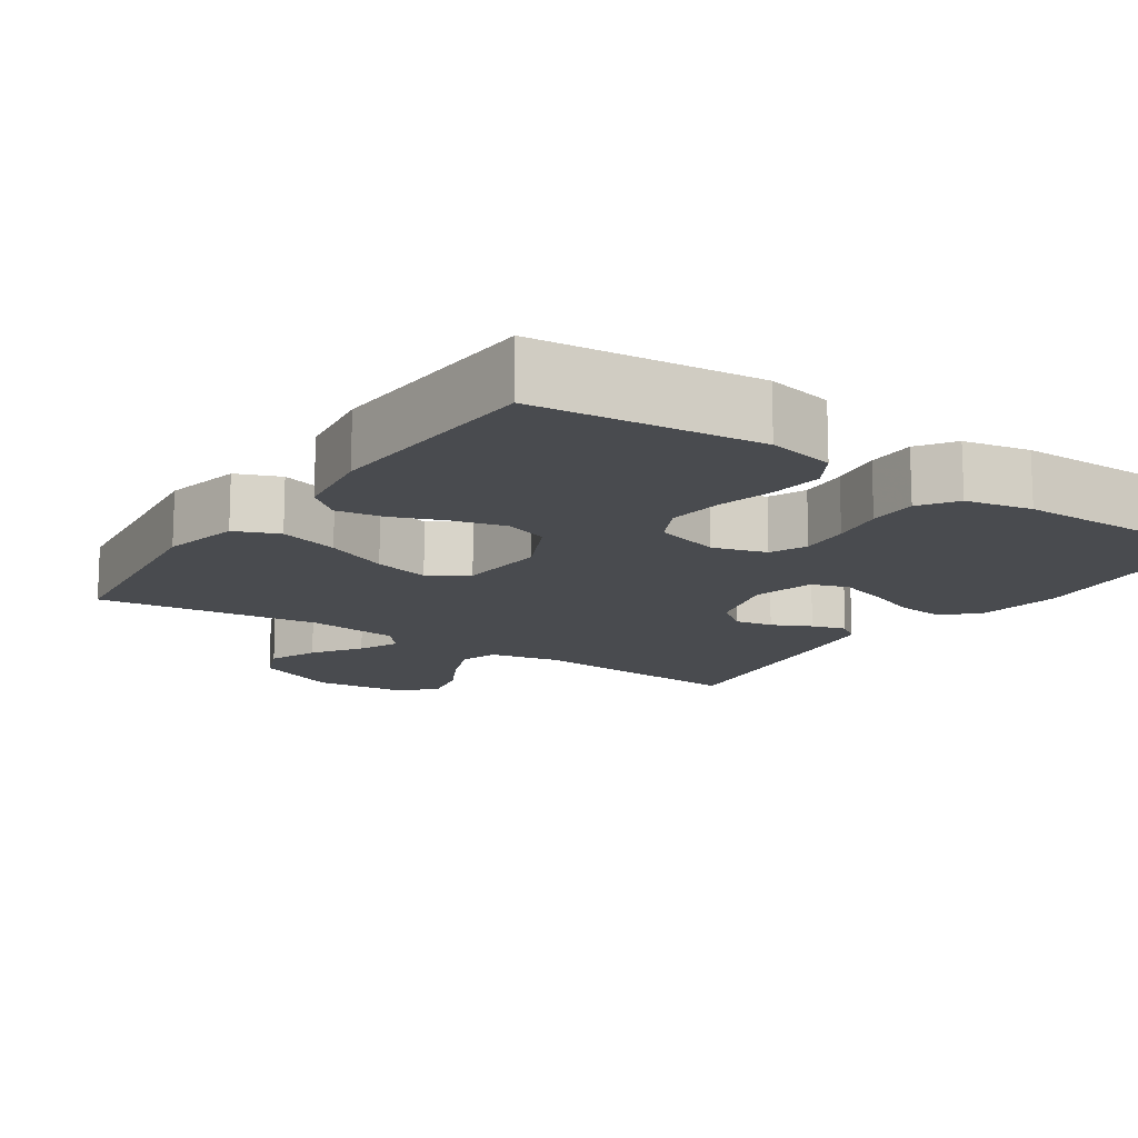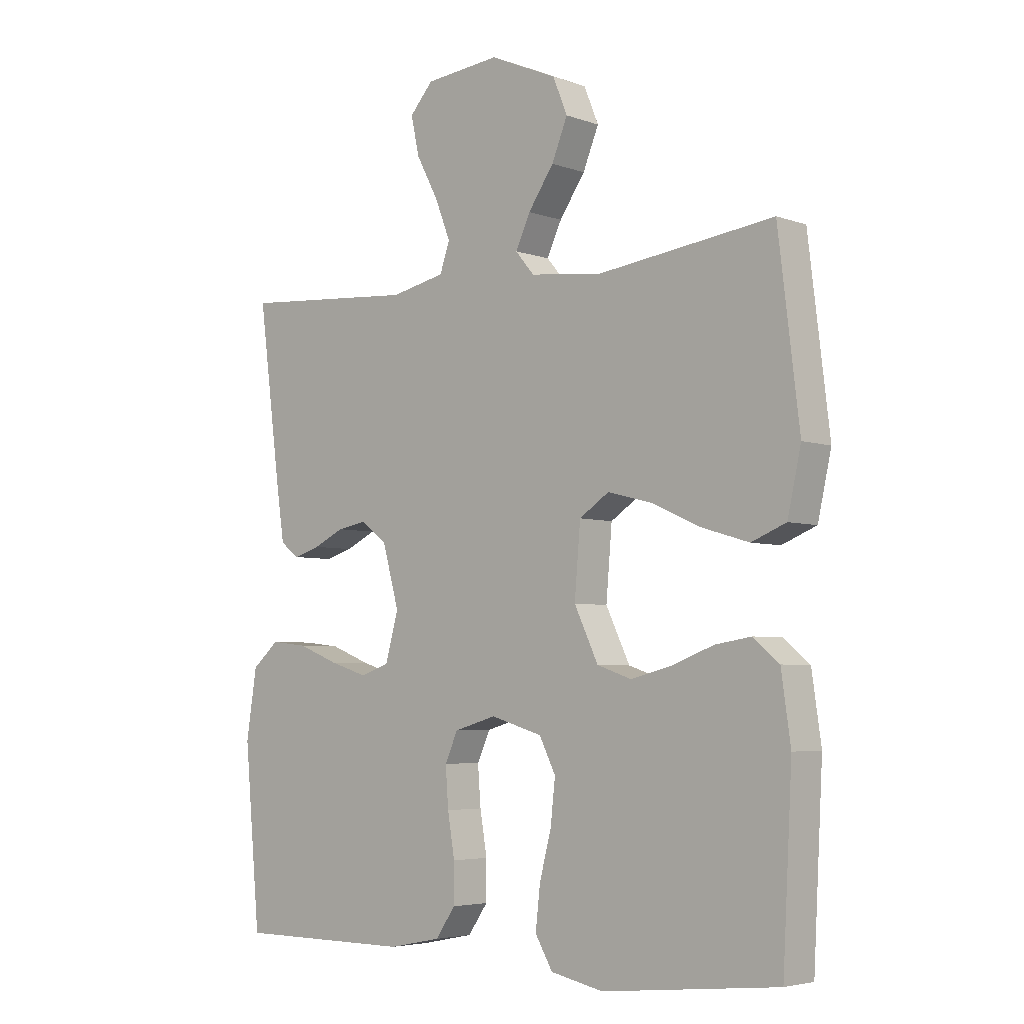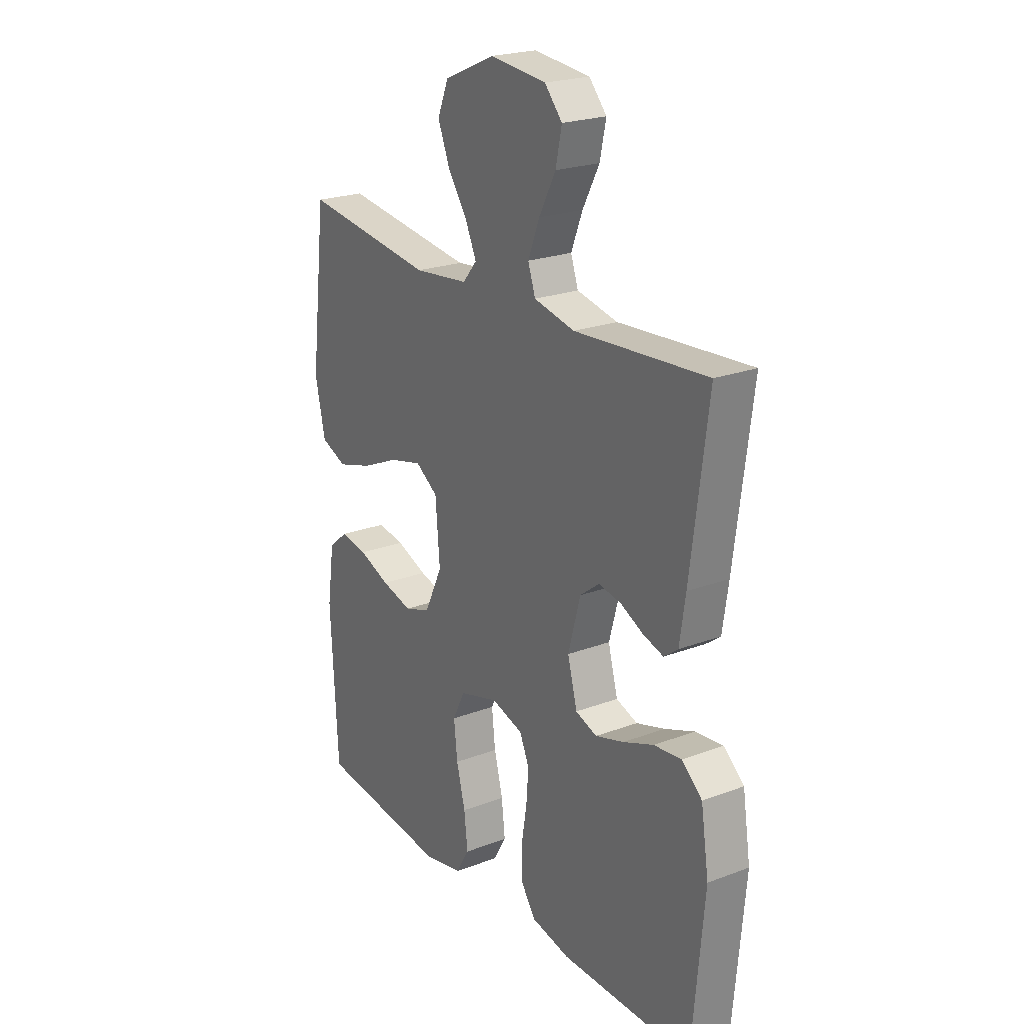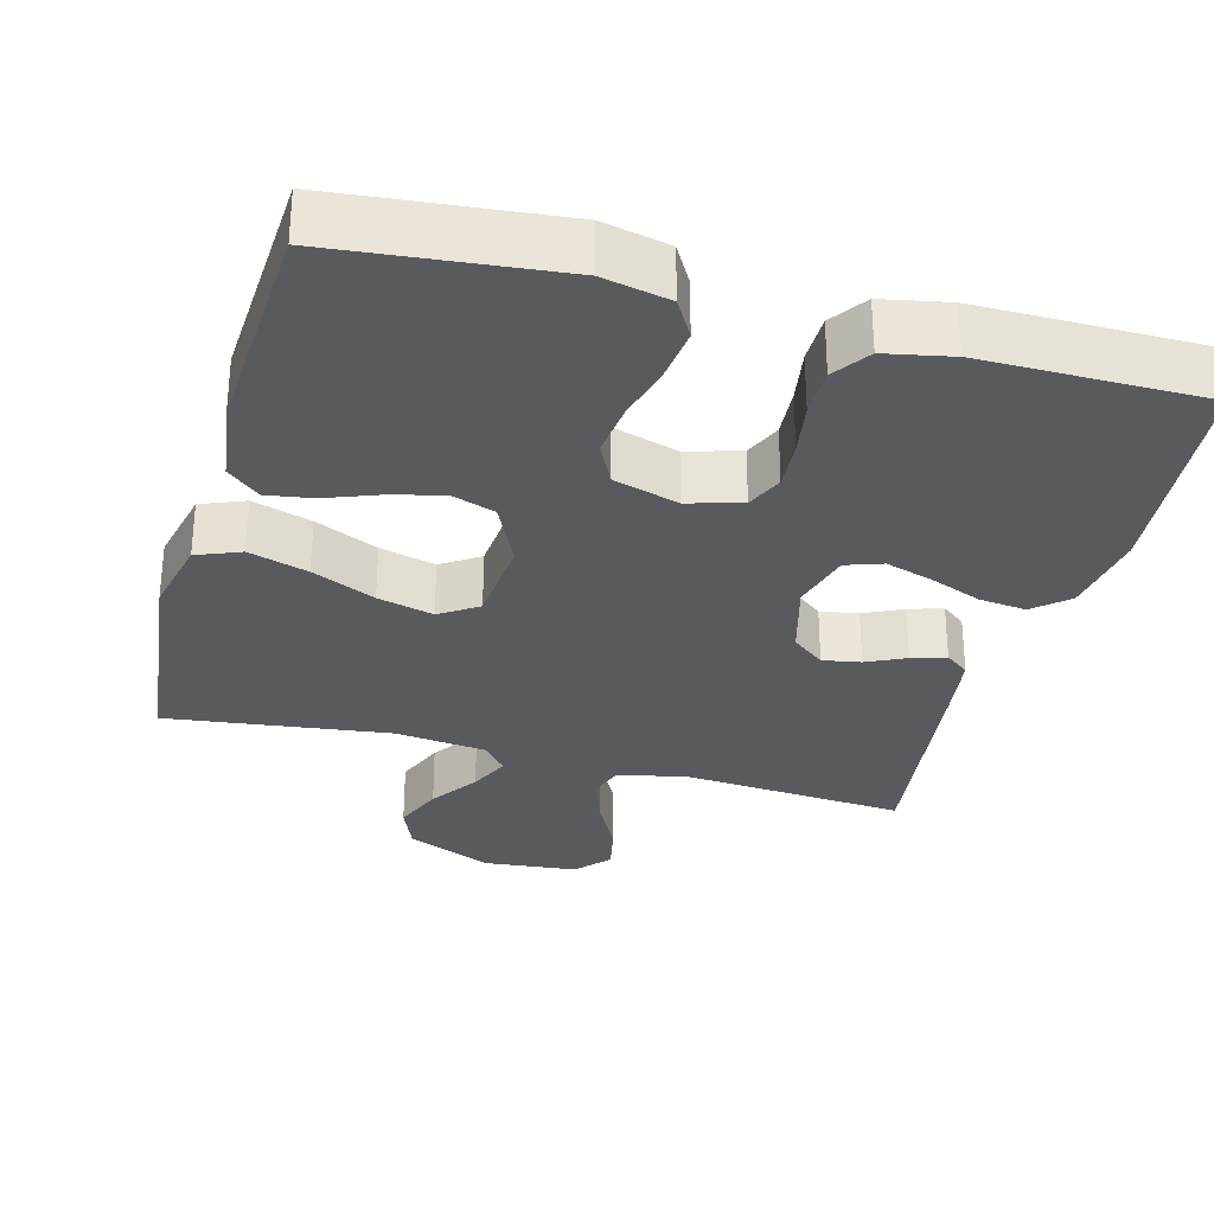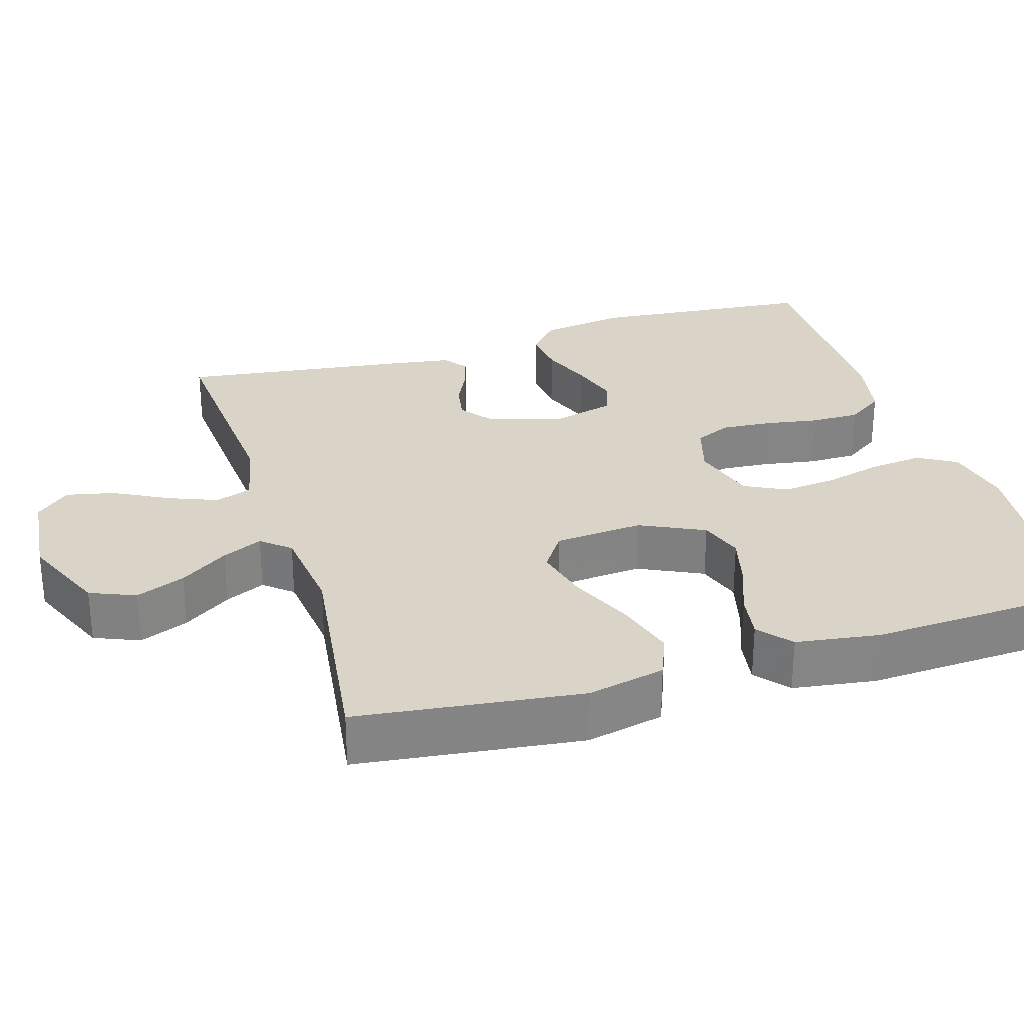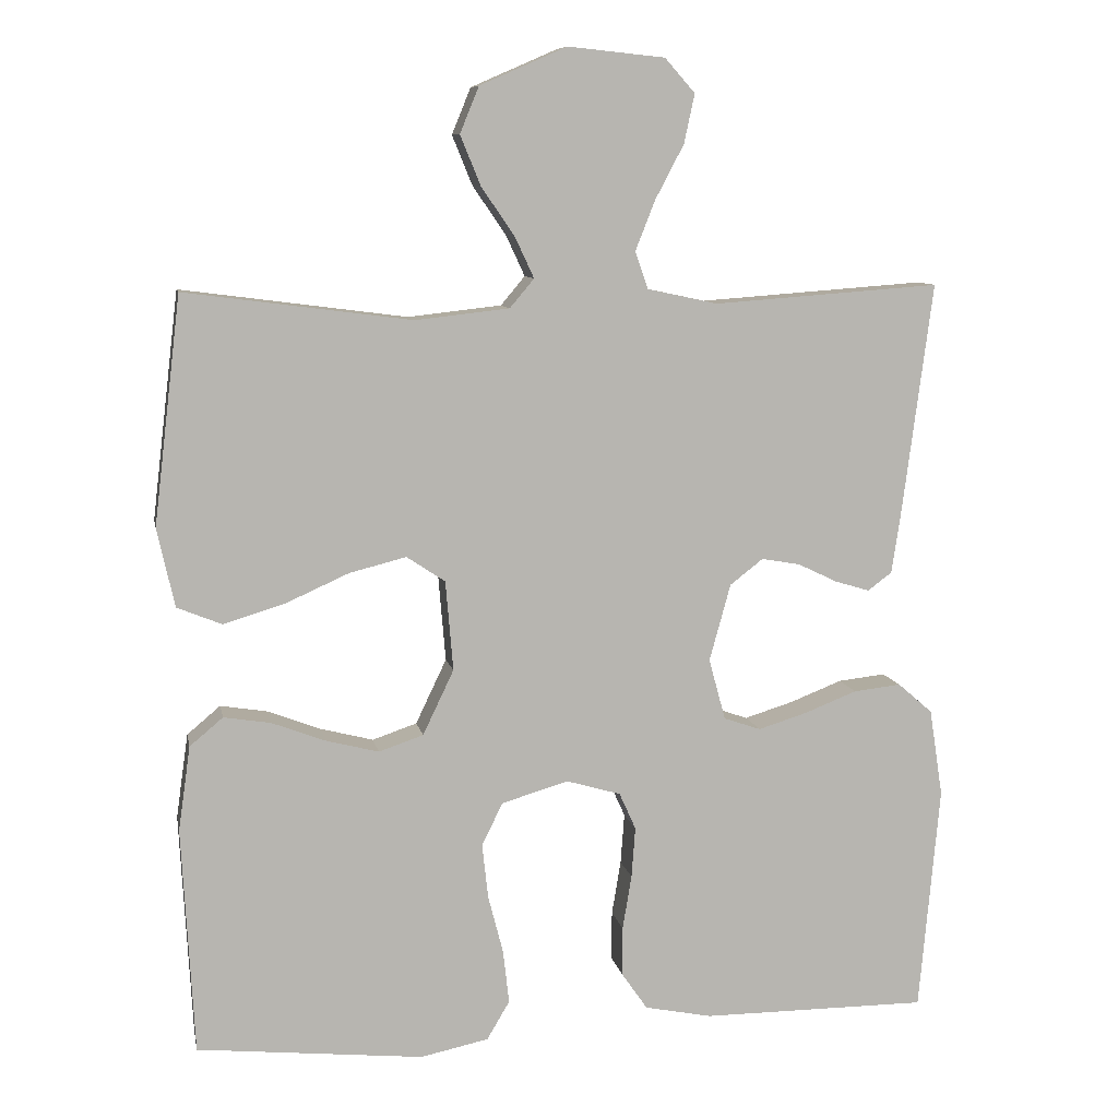
<metadata>
{"format":"obj","ext":"obj","renderer":"f3d","projection":"perspective","resolution":1024,"background":"white","views":[{"elev":-14.2,"azim":146.0,"up":"+Y"},{"elev":-4.6,"azim":41.6,"up":"+Z"},{"elev":22.7,"azim":-122.9,"up":"+Z"},{"elev":-30.8,"azim":164.7,"up":"+Y"},{"elev":28.8,"azim":73.1,"up":"+Y"},{"elev":9.1,"azim":169.2,"up":"+Z"}]}
</metadata>
<code>
v -0.5 0.07 -0.5
v -0.527 0.07 -0.2
v -0.509 0.07 -0.084
v -0.463 0.07 -0.044
v -0.4 0.07 -0.051
v -0.331 0.07 -0.078
v -0.266 0.07 -0.098
v -0.217 0.07 -0.081
v -0.195 0.07 0
v -0.223 0.07 0.102
v -0.267 0.07 0.136
v -0.318 0.07 0.127
v -0.37 0.07 0.102
v -0.416 0.07 0.088
v -0.448 0.07 0.112
v -0.461 0.07 0.2
v -0.5 0.07 0.5
v -0.2 0.07 0.478
v -0.107 0.07 0.498
v -0.09 0.07 0.547
v -0.116 0.07 0.613
v -0.154 0.07 0.685
v -0.168 0.07 0.75
v -0.128 0.07 0.795
v 0 0.07 0.808
v 0.115 0.07 0.758
v 0.14 0.07 0.697
v 0.113 0.07 0.631
v 0.069 0.07 0.567
v 0.044 0.07 0.513
v 0.076 0.07 0.475
v 0.2 0.07 0.461
v 0.5 0.07 0.5
v 0.536 0.07 0.2
v 0.513 0.07 0.096
v 0.454 0.07 0.072
v 0.374 0.07 0.096
v 0.289 0.07 0.134
v 0.214 0.07 0.153
v 0.163 0.07 0.119
v 0.153 0.07 0
v 0.194 0.07 -0.086
v 0.253 0.07 -0.106
v 0.323 0.07 -0.088
v 0.394 0.07 -0.061
v 0.456 0.07 -0.051
v 0.5 0.07 -0.088
v 0.516 0.07 -0.2
v 0.5 0.07 -0.5
v 0.2 0.07 -0.531
v 0.11 0.07 -0.512
v 0.08 0.07 -0.461
v 0.088 0.07 -0.39
v 0.108 0.07 -0.313
v 0.116 0.07 -0.24
v 0.088 0.07 -0.184
v 0 0.07 -0.158
v -0.072 0.07 -0.179
v -0.094 0.07 -0.228
v -0.089 0.07 -0.295
v -0.077 0.07 -0.367
v -0.077 0.07 -0.433
v -0.111 0.07 -0.482
v -0.2 0.07 -0.5
v -0.5 0 -0.5
v -0.527 0 -0.2
v -0.509 0 -0.084
v -0.463 0 -0.044
v -0.4 0 -0.051
v -0.331 0 -0.078
v -0.266 0 -0.098
v -0.217 0 -0.081
v -0.195 0 0
v -0.223 0 0.102
v -0.267 0 0.136
v -0.318 0 0.127
v -0.37 0 0.102
v -0.416 0 0.088
v -0.448 0 0.112
v -0.461 0 0.2
v -0.5 0 0.5
v -0.2 0 0.478
v -0.107 0 0.498
v -0.09 0 0.547
v -0.116 0 0.613
v -0.154 0 0.685
v -0.168 0 0.75
v -0.128 0 0.795
v 0 0 0.808
v 0.115 0 0.758
v 0.14 0 0.697
v 0.113 0 0.631
v 0.069 0 0.567
v 0.044 0 0.513
v 0.076 0 0.475
v 0.2 0 0.461
v 0.5 0 0.5
v 0.536 0 0.2
v 0.513 0 0.096
v 0.454 0 0.072
v 0.374 0 0.096
v 0.289 0 0.134
v 0.214 0 0.153
v 0.163 0 0.119
v 0.153 0 0
v 0.194 0 -0.086
v 0.253 0 -0.106
v 0.323 0 -0.088
v 0.394 0 -0.061
v 0.456 0 -0.051
v 0.5 0 -0.088
v 0.516 0 -0.2
v 0.5 0 -0.5
v 0.2 0 -0.531
v 0.11 0 -0.512
v 0.08 0 -0.461
v 0.088 0 -0.39
v 0.108 0 -0.313
v 0.116 0 -0.24
v 0.088 0 -0.184
v 0 0 -0.158
v -0.072 0 -0.179
v -0.094 0 -0.228
v -0.089 0 -0.295
v -0.077 0 -0.367
v -0.077 0 -0.433
v -0.111 0 -0.482
v -0.2 0 -0.5
f 4 5 6
f 3 4 6
f 2 3 6
f 1 2 6
f 64 1 6
f 63 64 6
f 62 63 6
f 61 62 6
f 60 61 6
f 59 60 6 7
f 58 59 7 8
f 57 58 8 9
f 56 57 9 10
f 52 53 54
f 51 52 54
f 50 51 54
f 49 50 54
f 48 49 54
f 47 48 54
f 46 47 54
f 45 46 54
f 44 45 54
f 43 44 54 55
f 42 43 55 56
f 36 37 38
f 35 36 38
f 34 35 38
f 33 34 38
f 32 33 38
f 31 32 38 39
f 30 31 39 40
f 27 28 29
f 26 27 29
f 25 26 29
f 24 25 29
f 23 24 29
f 22 23 29
f 21 22 29
f 20 21 29 30
f 30 40 41
f 20 30 41
f 19 20 41
f 16 17 18
f 15 16 18
f 14 15 18
f 13 14 18
f 12 13 18
f 11 12 18 19
f 42 56 10
f 41 42 10
f 19 41 10
f 10 11 19
f 70 69 68
f 70 68 67
f 70 67 66
f 70 66 65
f 70 65 128
f 70 128 127
f 70 127 126
f 70 126 125
f 70 125 124
f 71 70 124 123
f 72 71 123 122
f 73 72 122 121
f 74 73 121 120
f 118 117 116
f 118 116 115
f 118 115 114
f 118 114 113
f 118 113 112
f 118 112 111
f 118 111 110
f 118 110 109
f 118 109 108
f 119 118 108 107
f 120 119 107 106
f 102 101 100
f 102 100 99
f 102 99 98
f 102 98 97
f 102 97 96
f 103 102 96 95
f 104 103 95 94
f 93 92 91
f 93 91 90
f 93 90 89
f 93 89 88
f 93 88 87
f 93 87 86
f 93 86 85
f 94 93 85 84
f 105 104 94
f 105 94 84
f 105 84 83
f 82 81 80
f 82 80 79
f 82 79 78
f 82 78 77
f 82 77 76
f 83 82 76 75
f 74 120 106
f 74 106 105
f 74 105 83
f 83 75 74
f 1 65 66 2
f 2 66 67 3
f 3 67 68 4
f 4 68 69 5
f 5 69 70 6
f 6 70 71 7
f 7 71 72 8
f 8 72 73 9
f 9 73 74 10
f 10 74 75 11
f 11 75 76 12
f 12 76 77 13
f 13 77 78 14
f 14 78 79 15
f 15 79 80 16
f 16 80 81 17
f 17 81 82 18
f 18 82 83 19
f 19 83 84 20
f 20 84 85 21
f 21 85 86 22
f 22 86 87 23
f 23 87 88 24
f 24 88 89 25
f 25 89 90 26
f 26 90 91 27
f 27 91 92 28
f 28 92 93 29
f 29 93 94 30
f 30 94 95 31
f 31 95 96 32
f 32 96 97 33
f 33 97 98 34
f 34 98 99 35
f 35 99 100 36
f 36 100 101 37
f 37 101 102 38
f 38 102 103 39
f 39 103 104 40
f 40 104 105 41
f 41 105 106 42
f 42 106 107 43
f 43 107 108 44
f 44 108 109 45
f 45 109 110 46
f 46 110 111 47
f 47 111 112 48
f 48 112 113 49
f 49 113 114 50
f 50 114 115 51
f 51 115 116 52
f 52 116 117 53
f 53 117 118 54
f 54 118 119 55
f 55 119 120 56
f 56 120 121 57
f 57 121 122 58
f 58 122 123 59
f 59 123 124 60
f 60 124 125 61
f 61 125 126 62
f 62 126 127 63
f 63 127 128 64
f 64 128 65 1

</code>
